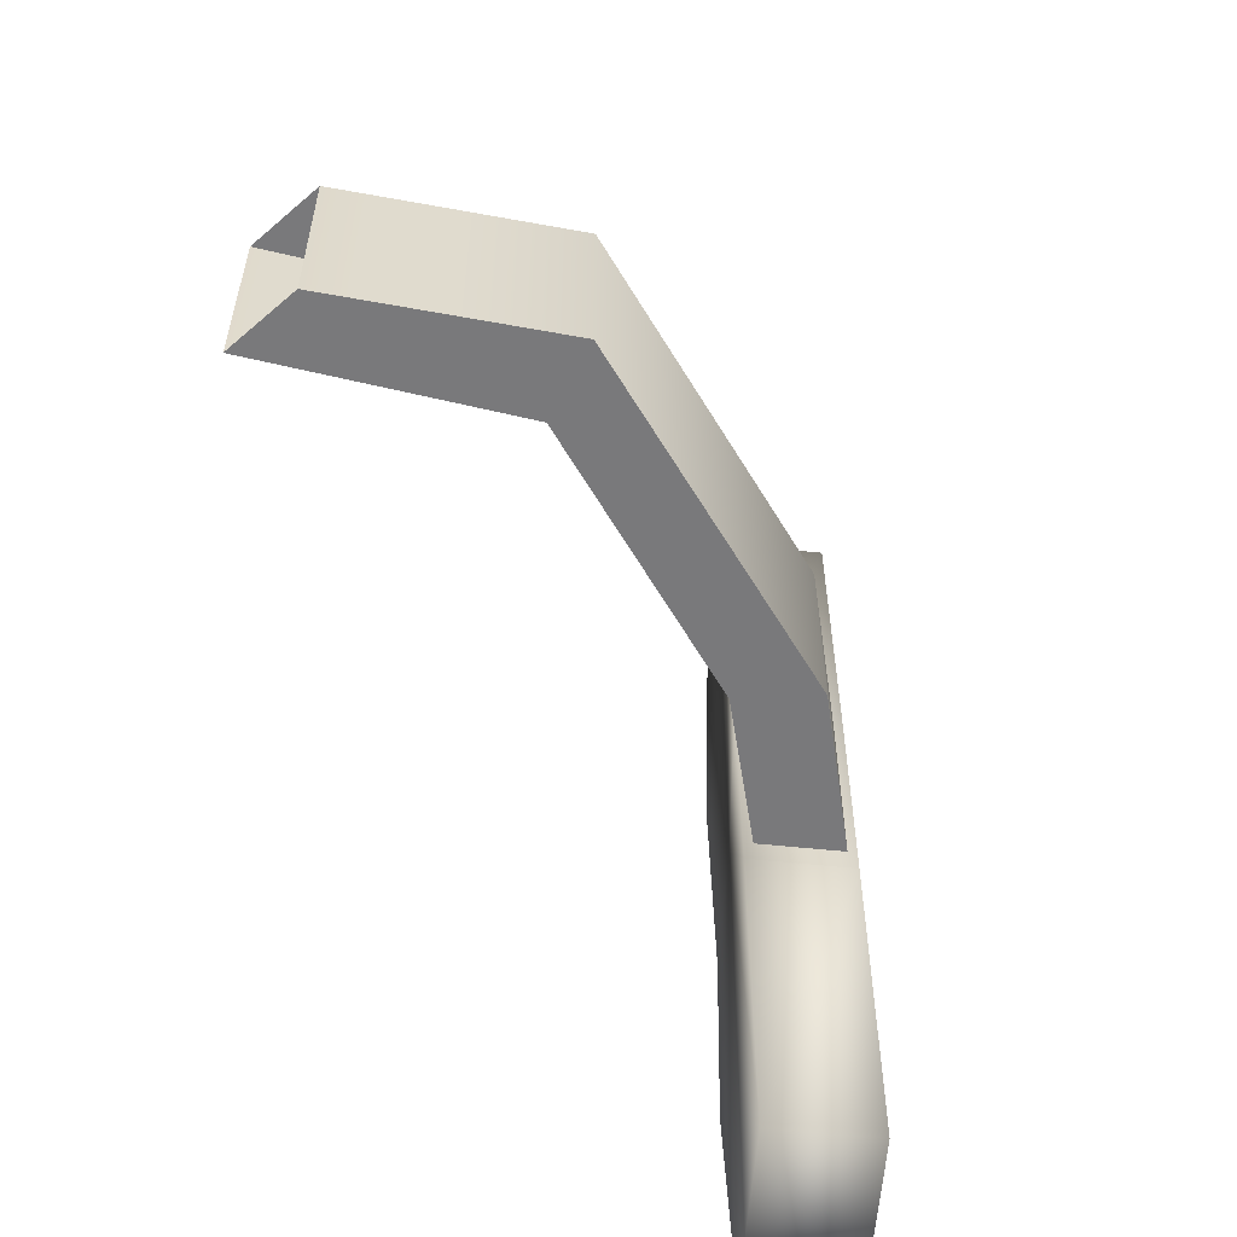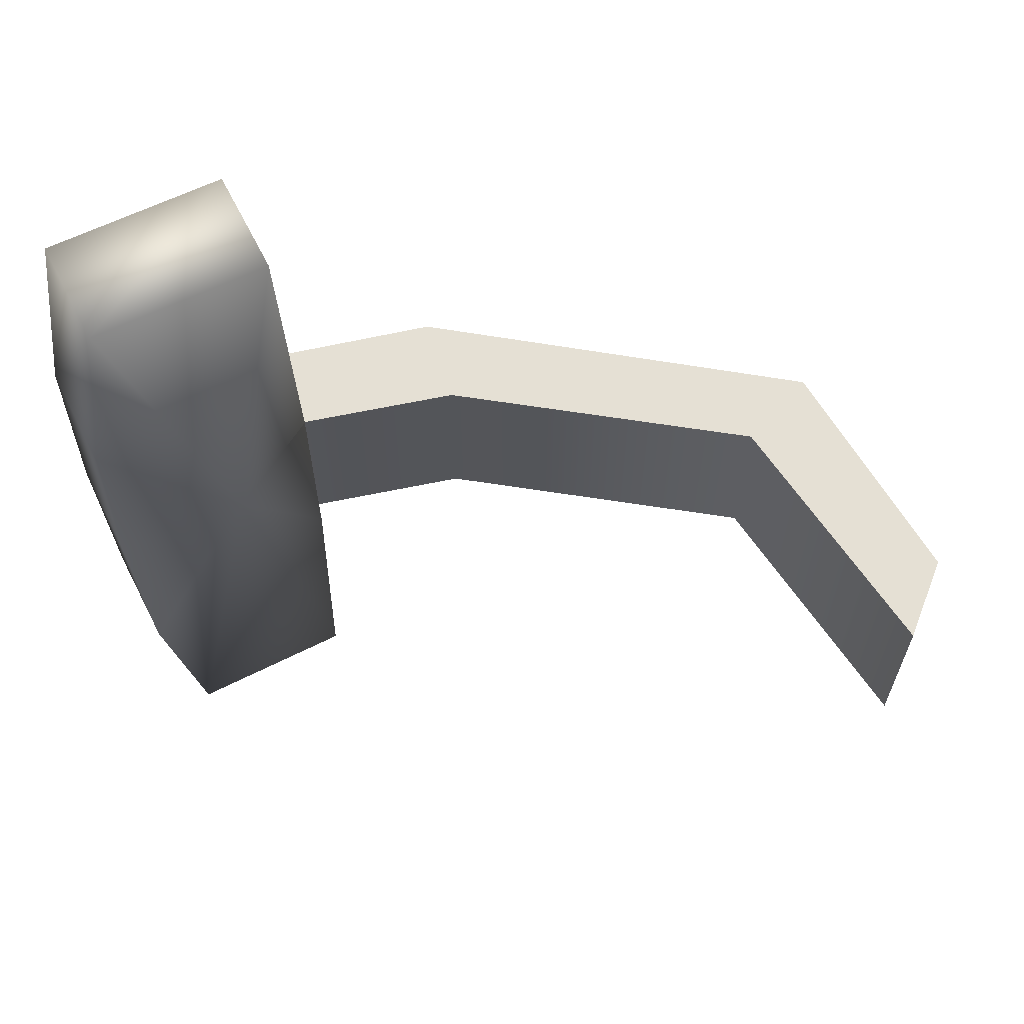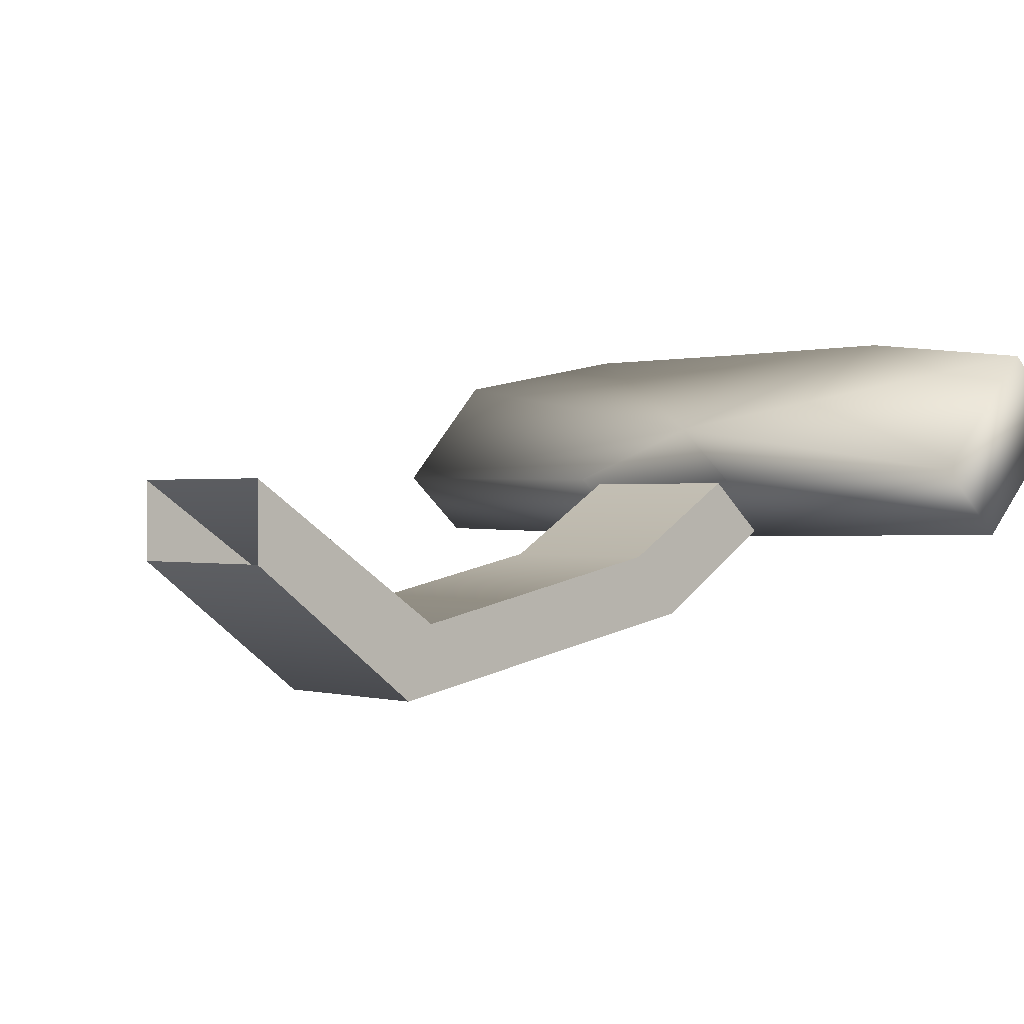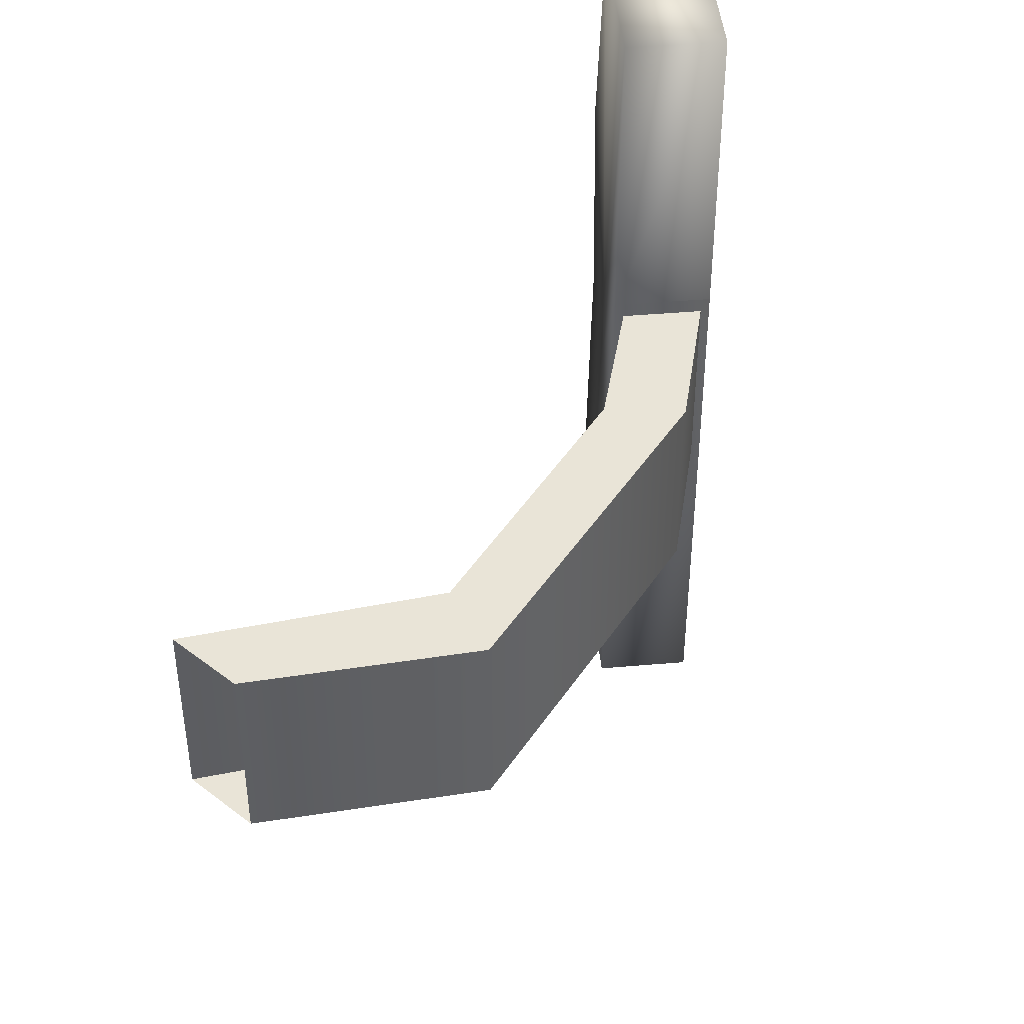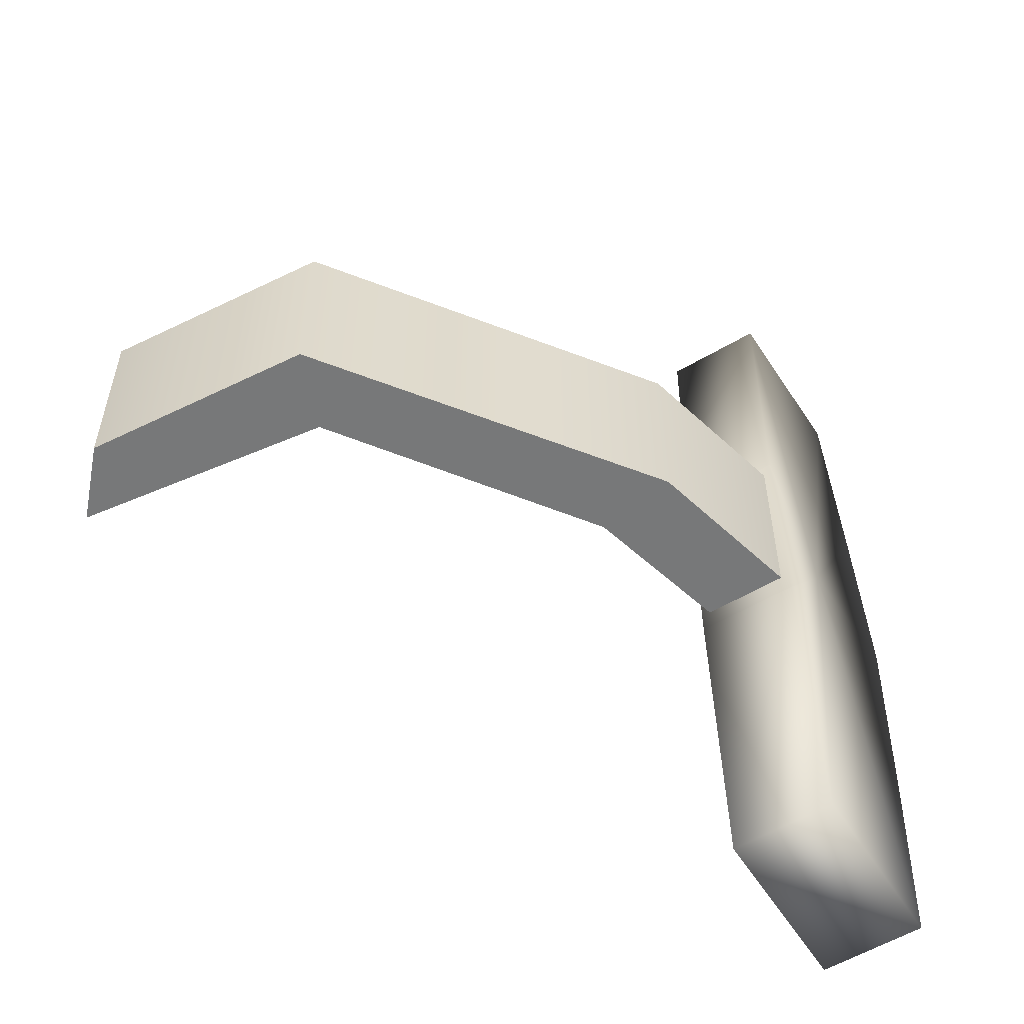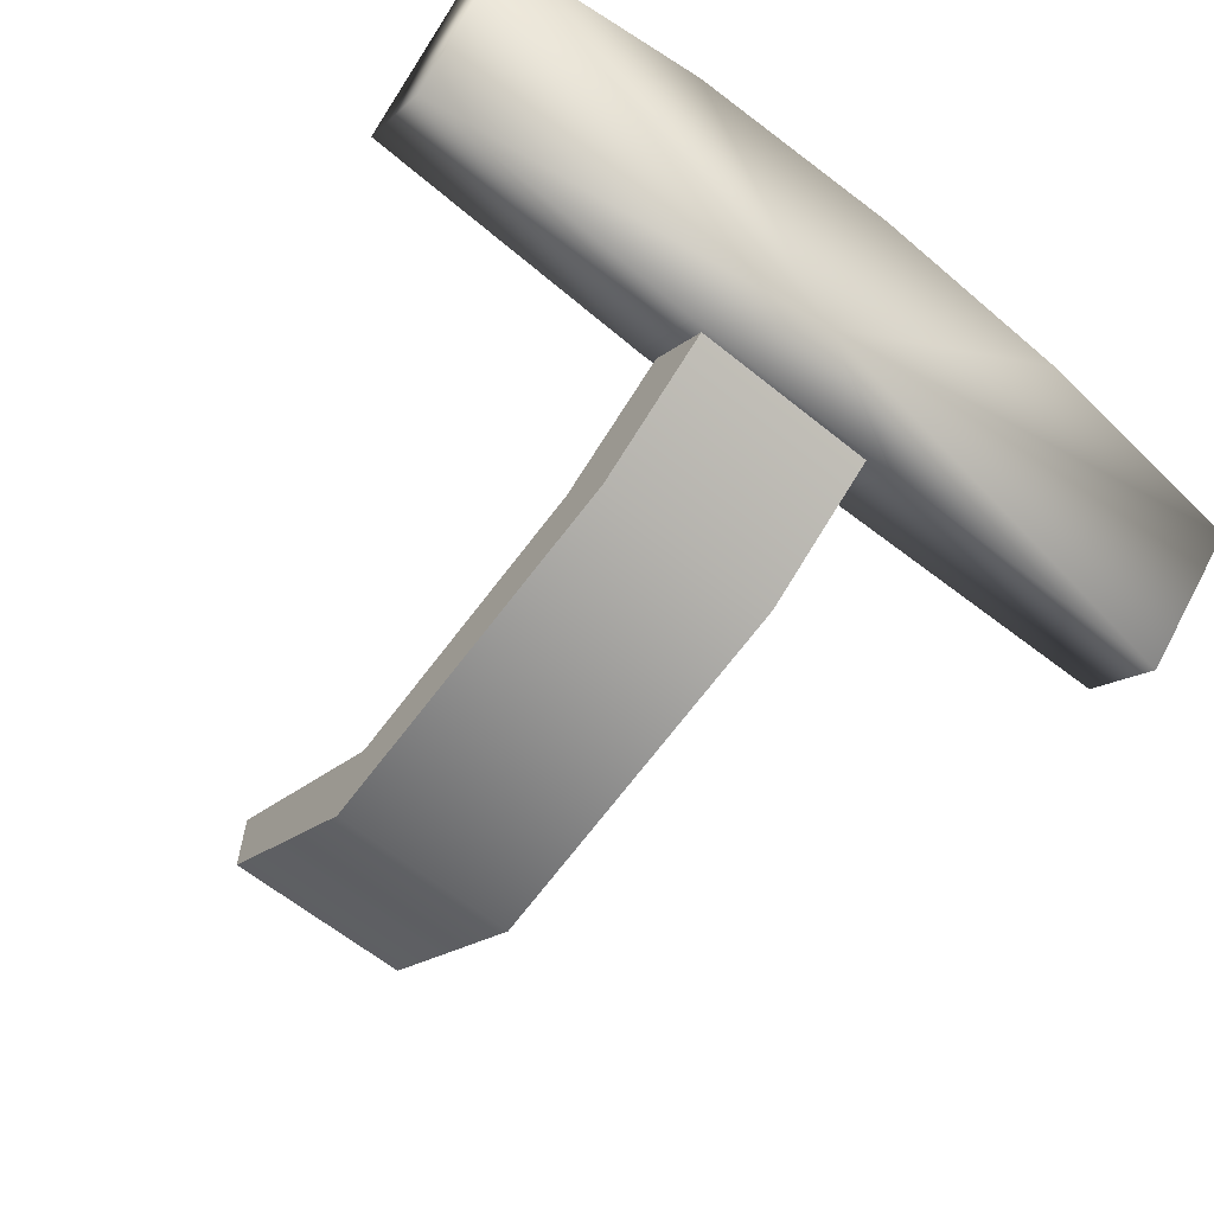
<metadata>
{"format":"obj","ext":"obj","renderer":"f3d","projection":"perspective","resolution":1024,"background":"white","views":[{"elev":-57.9,"azim":131.8,"up":"+Y"},{"elev":65.4,"azim":21.0,"up":"+Y"},{"elev":0.2,"azim":138.5,"up":"+Z"},{"elev":43.2,"azim":132.1,"up":"+Y"},{"elev":-57.3,"azim":169.5,"up":"+Y"},{"elev":-62.9,"azim":-129.3,"up":"+Z"}]}
</metadata>
<code>
g Converted object 0(m1)
v -0.8672 -12.46 -0.8615
v -0.7923 -12.46 -0.7941
v -0.7923 -12.7 -0.7941
v -0.8672 -12.7 -0.8615
v -0.8672 -12.46 -0.8615
v -0.6885 -12.46 -0.98
v -0.6251 -12.46 -0.9016
v -0.6251 -12.7 -0.9016
v -0.6885 -12.7 -0.98
v -0.6885 -12.46 -0.98
v -0.2269 -12.46 -1.073
v -0.2631 -12.46 -0.9794
v -0.2631 -12.7 -0.9794
v -0.2269 -12.7 -1.073
v -0.2269 -12.46 -1.073
v -0.001747 -12.46 -0.901
v -0.001747 -12.46 -0.8003
v -0.001747 -12.7 -0.8003
v -0.001747 -12.7 -0.901
v -0.001747 -12.46 -0.901
v -0.9513 -12.58 -0.6087
v -1.042 -12.58 -0.6909
v -0.9437 -12.85 -0.6087
v -1.035 -12.85 -0.6908
v -0.9207 -13.14 -0.6394
v -1.012 -13.14 -0.7215
v -0.7804 -13.13 -0.7877
v -0.8716 -13.13 -0.8698
v -0.7734 -12.73 -0.7937
v -0.8646 -12.73 -0.8758
v -0.7734 -12.44 -0.7937
v -0.8646 -12.44 -0.8758
v -0.7804 -12.06 -0.7877
v -0.8716 -12.06 -0.8698
v -0.9207 -12.06 -0.6376
v -1.012 -12.06 -0.7197
v -0.9437 -12.31 -0.6087
v -1.035 -12.31 -0.6908
v -0.932 -12.58 -0.8034
v -0.8408 -12.58 -0.7212
f 1 2 6
f 2 7 6
f 2 3 8
f 2 8 7
f 3 4 8
f 4 9 8
f 4 5 10
f 4 10 9
f 6 7 12
f 6 12 11
f 7 8 12
f 8 13 12
f 8 9 14
f 8 14 13
f 9 10 14
f 10 15 14
f 11 12 16
f 12 17 16
f 12 13 18
f 12 18 17
f 13 14 18
f 14 19 18
f 14 15 20
f 14 20 19
f 21 23 40
f 22 39 24
f 21 22 23
f 22 24 23
f 23 25 40
f 24 39 26
f 23 24 26
f 23 26 25
f 25 27 40
f 26 39 28
f 25 26 27
f 26 28 27
f 27 29 40
f 28 39 30
f 27 28 30
f 27 30 29
f 29 31 40
f 30 39 32
f 29 30 31
f 30 32 31
f 31 33 40
f 32 39 34
f 31 32 34
f 31 34 33
f 33 35 40
f 34 39 36
f 33 34 35
f 34 36 35
f 35 37 40
f 36 39 38
f 35 36 38
f 35 38 37
f 37 21 40
f 38 39 22
f 37 38 21
f 38 22 21

</code>
